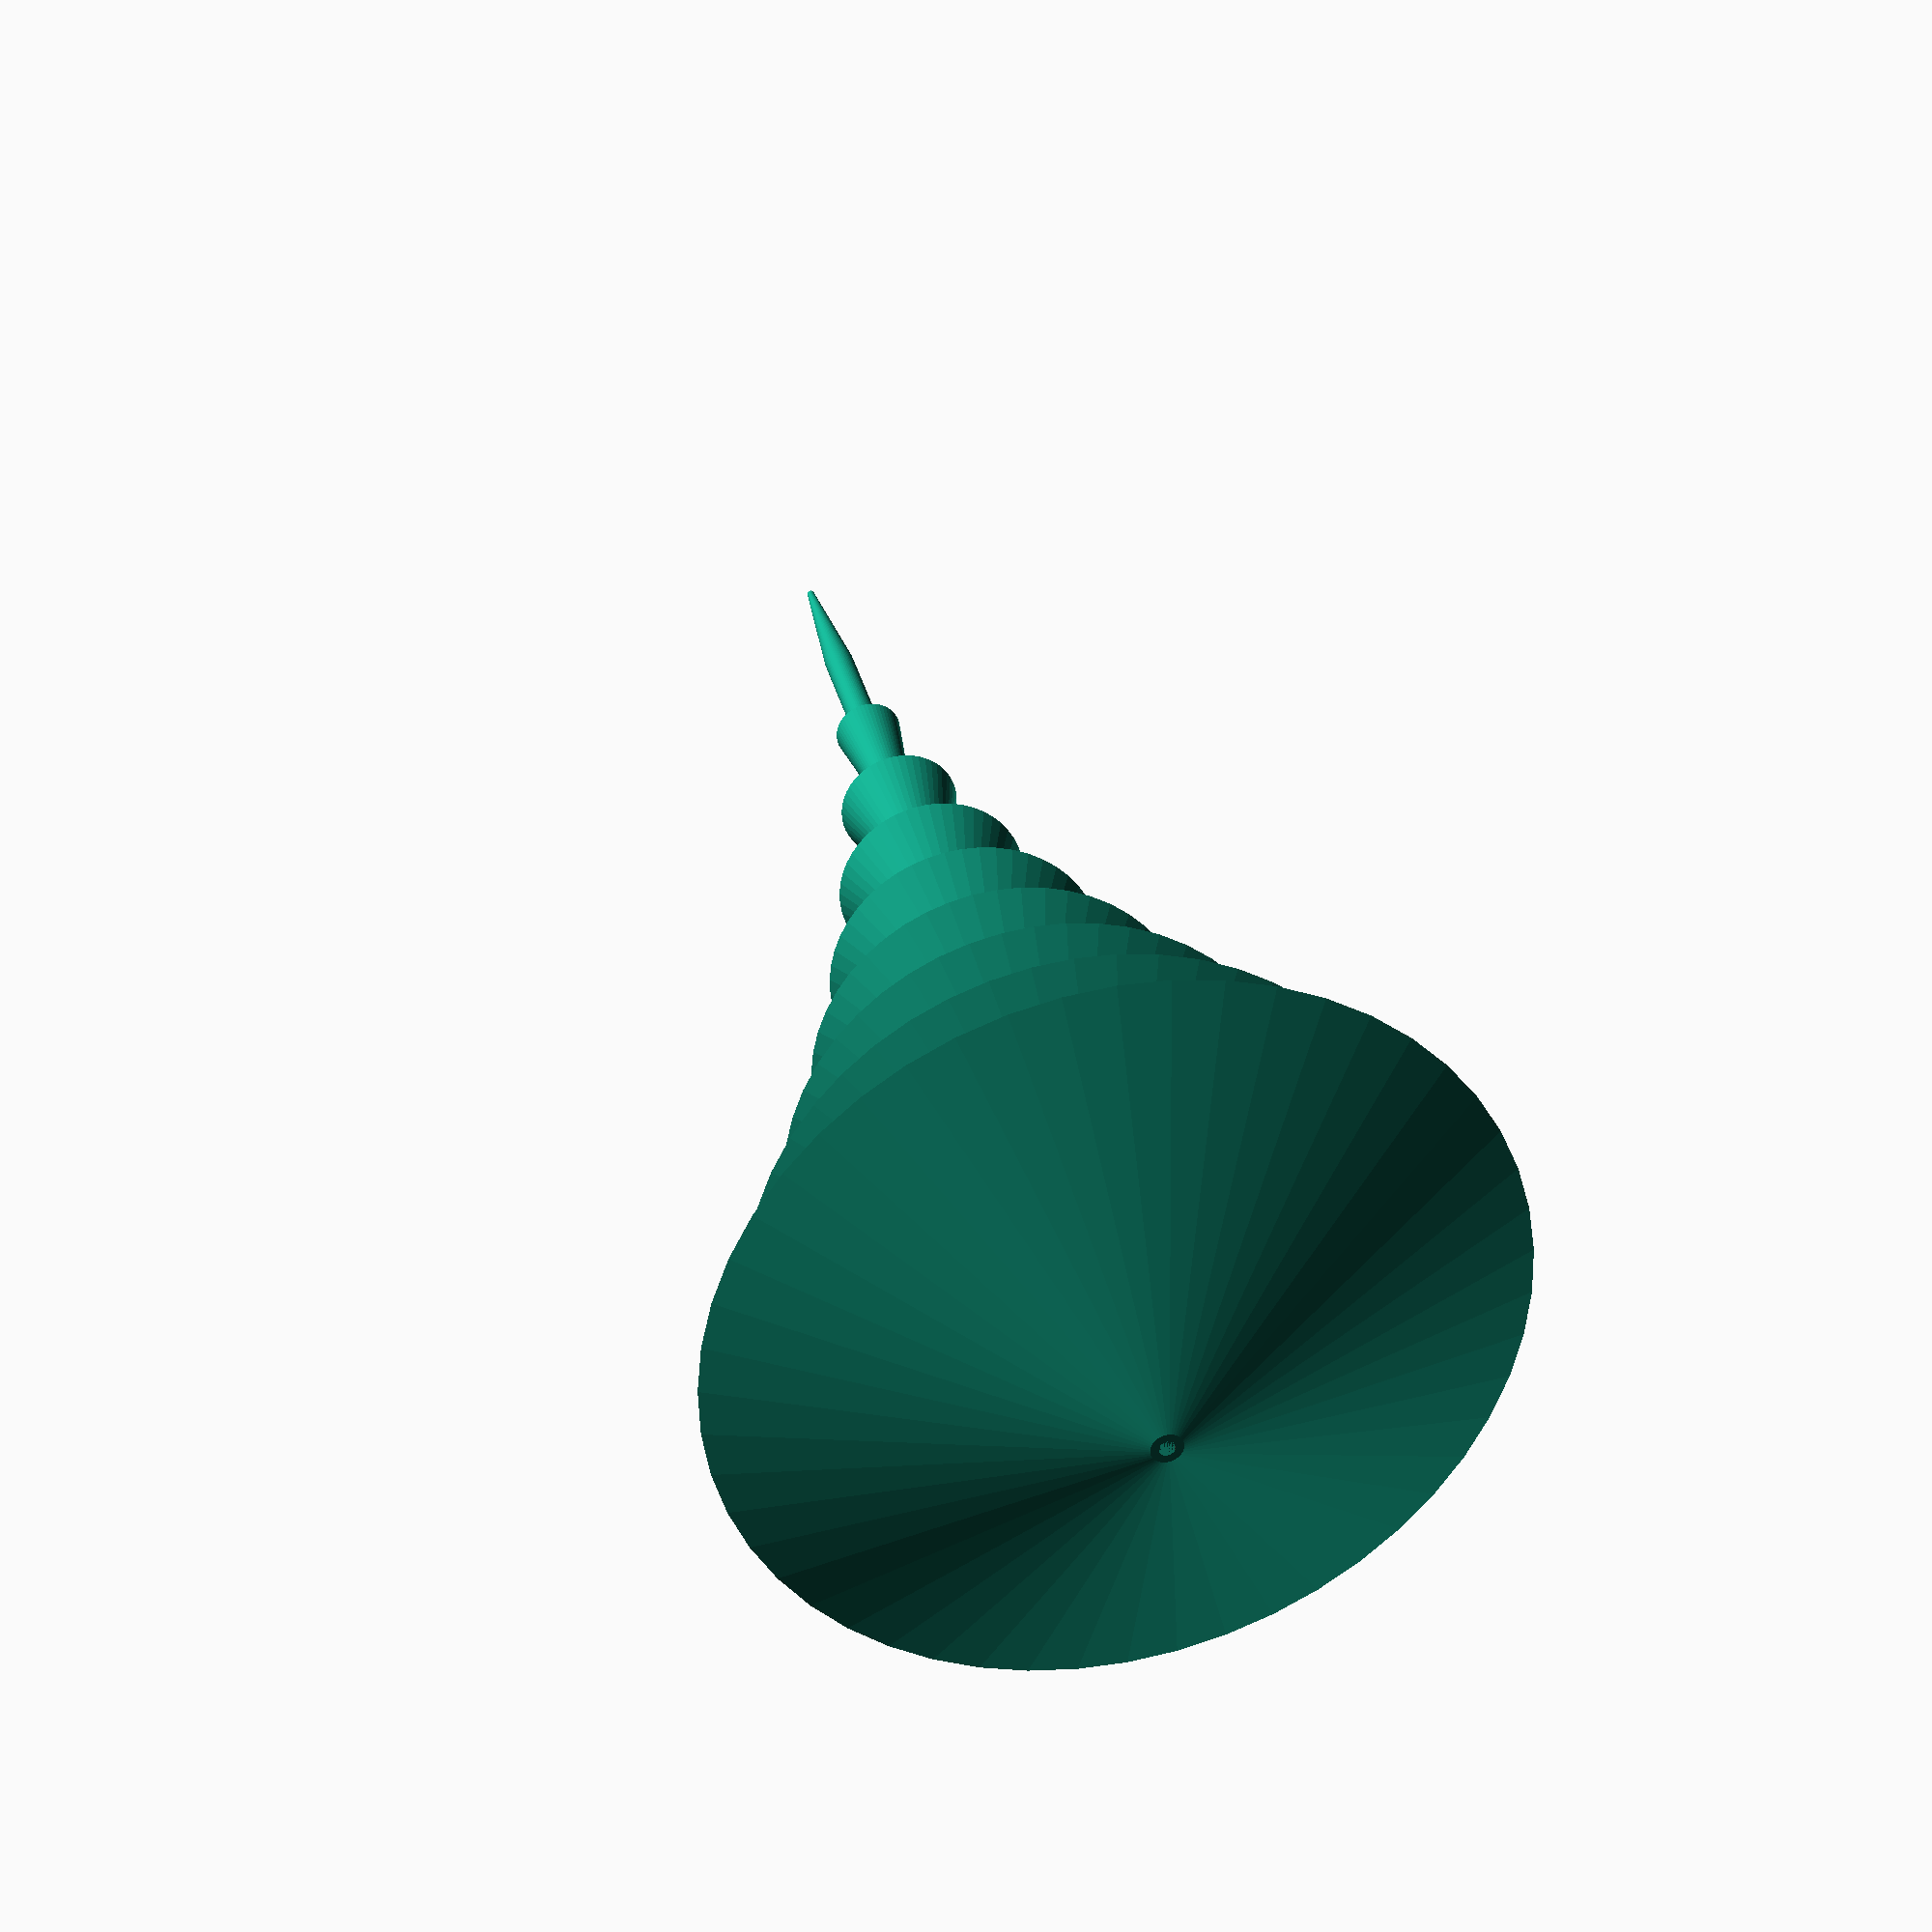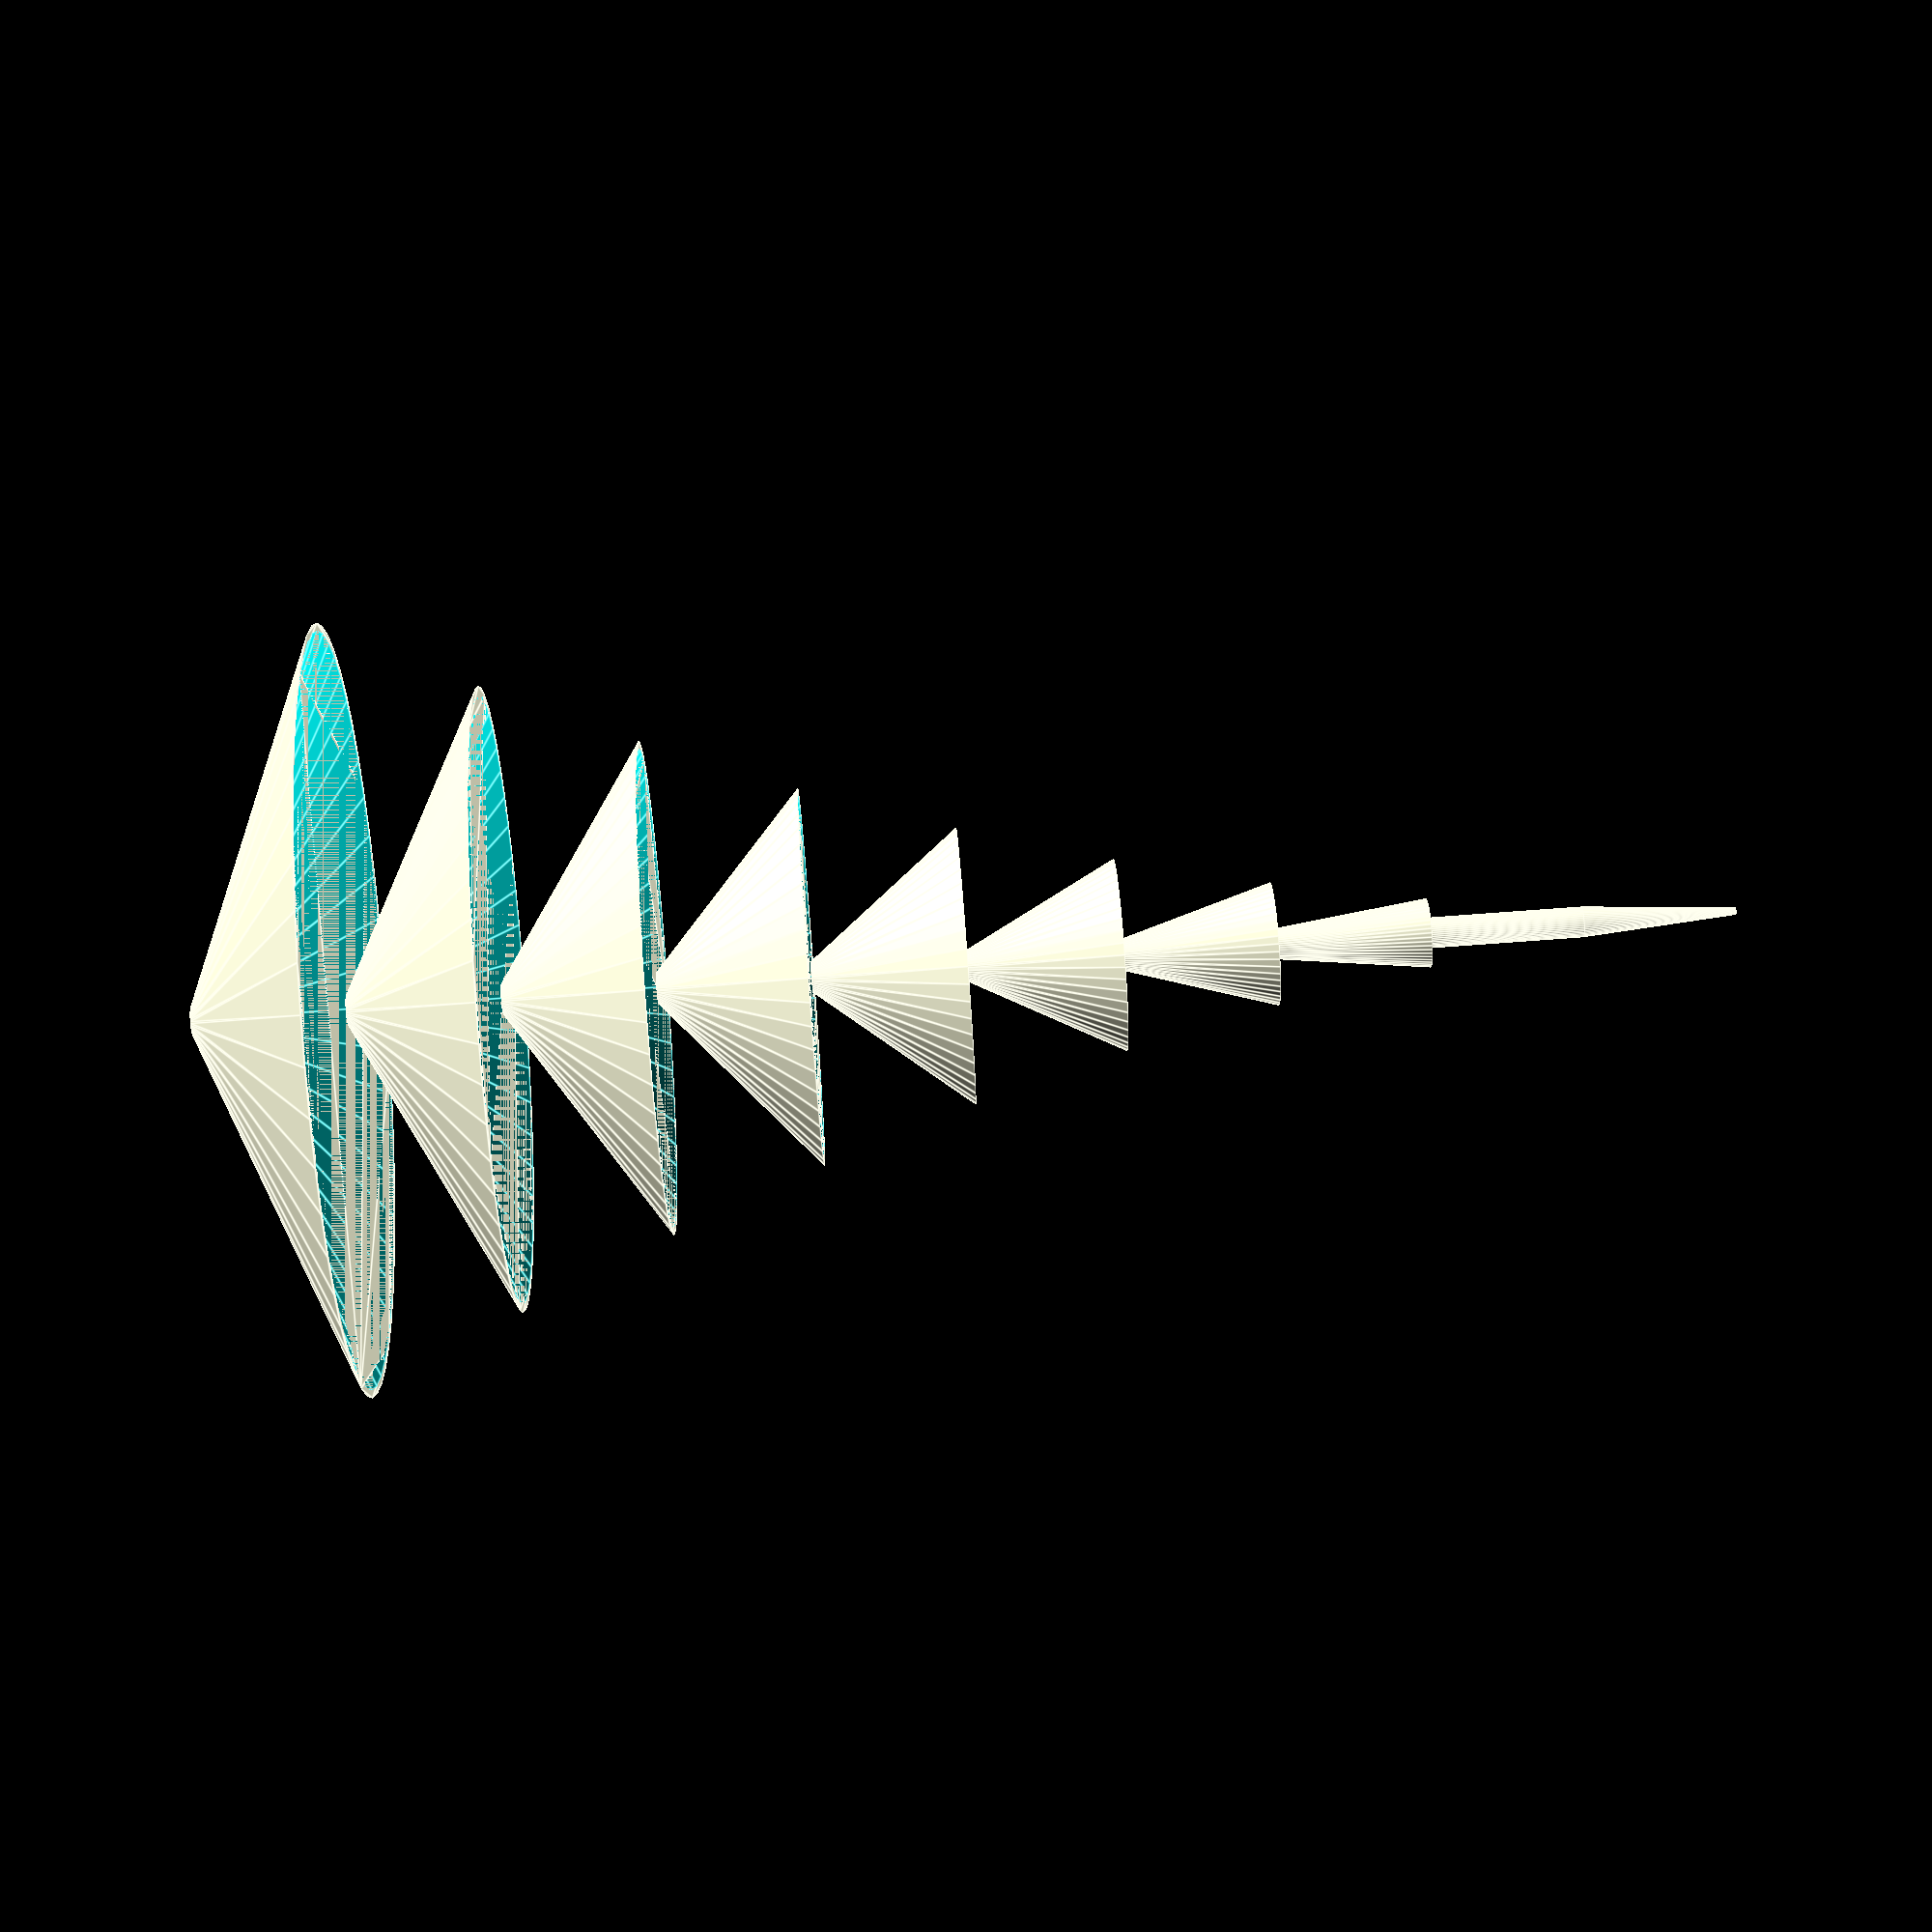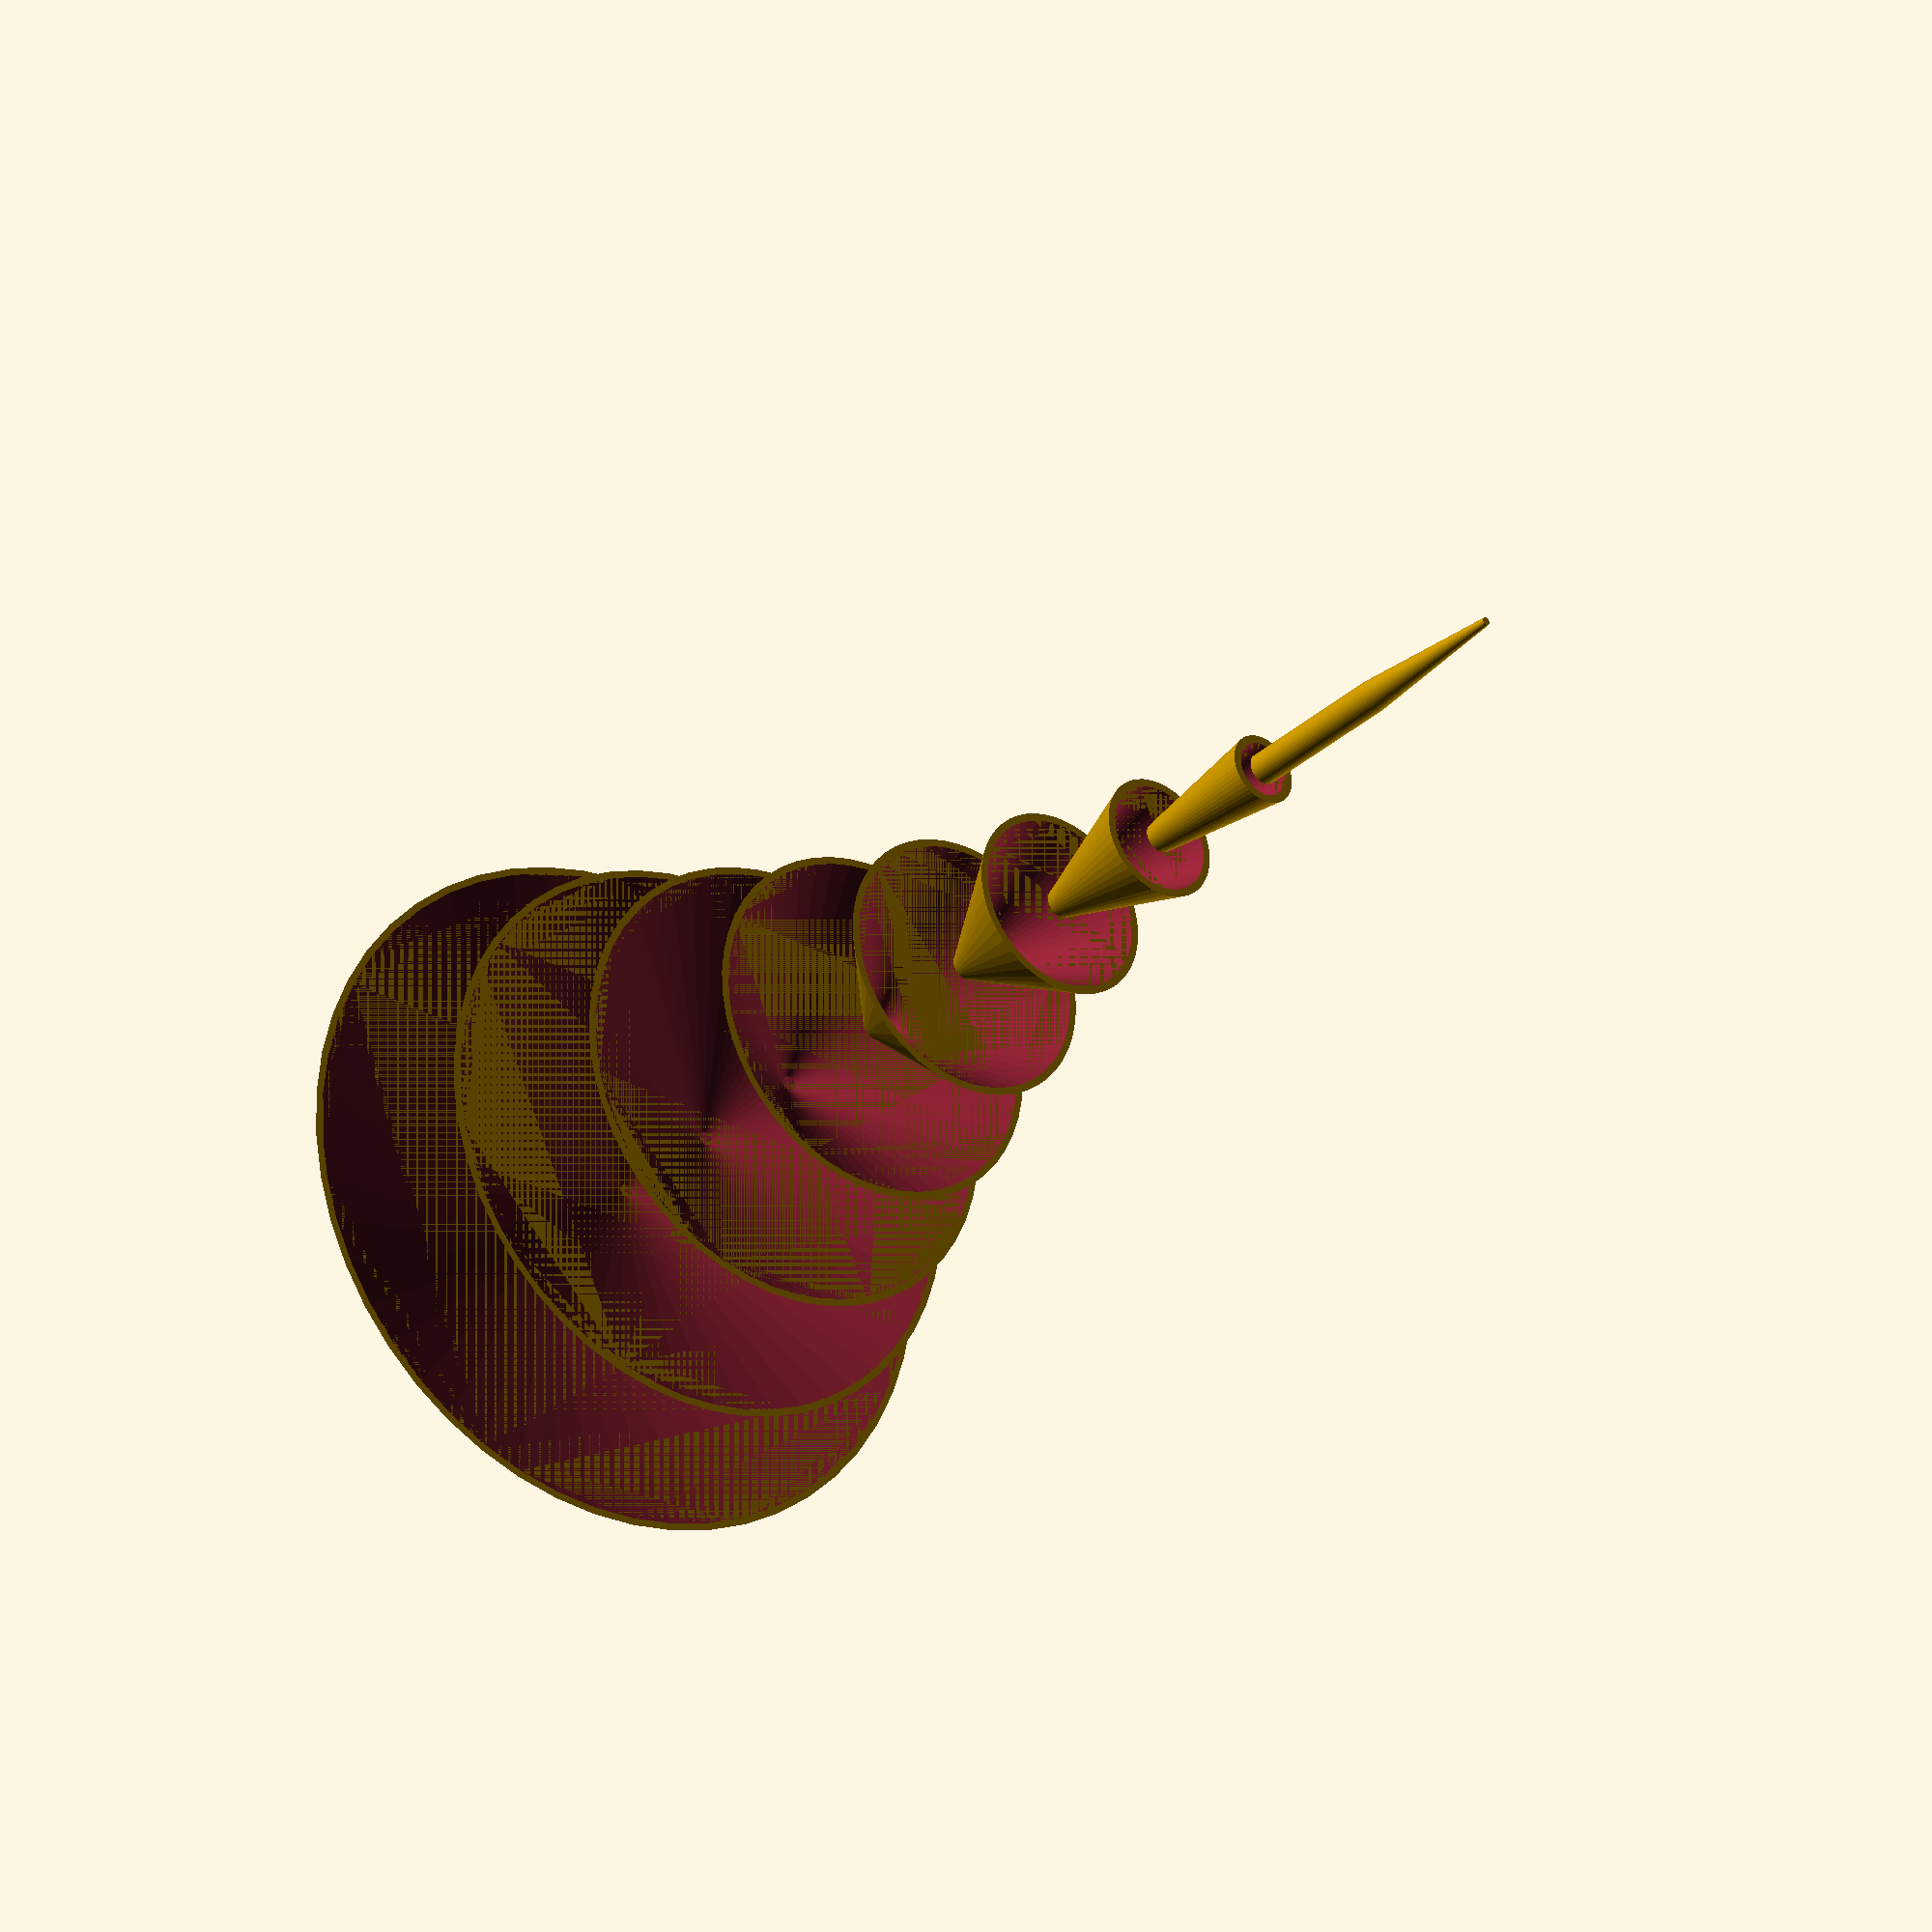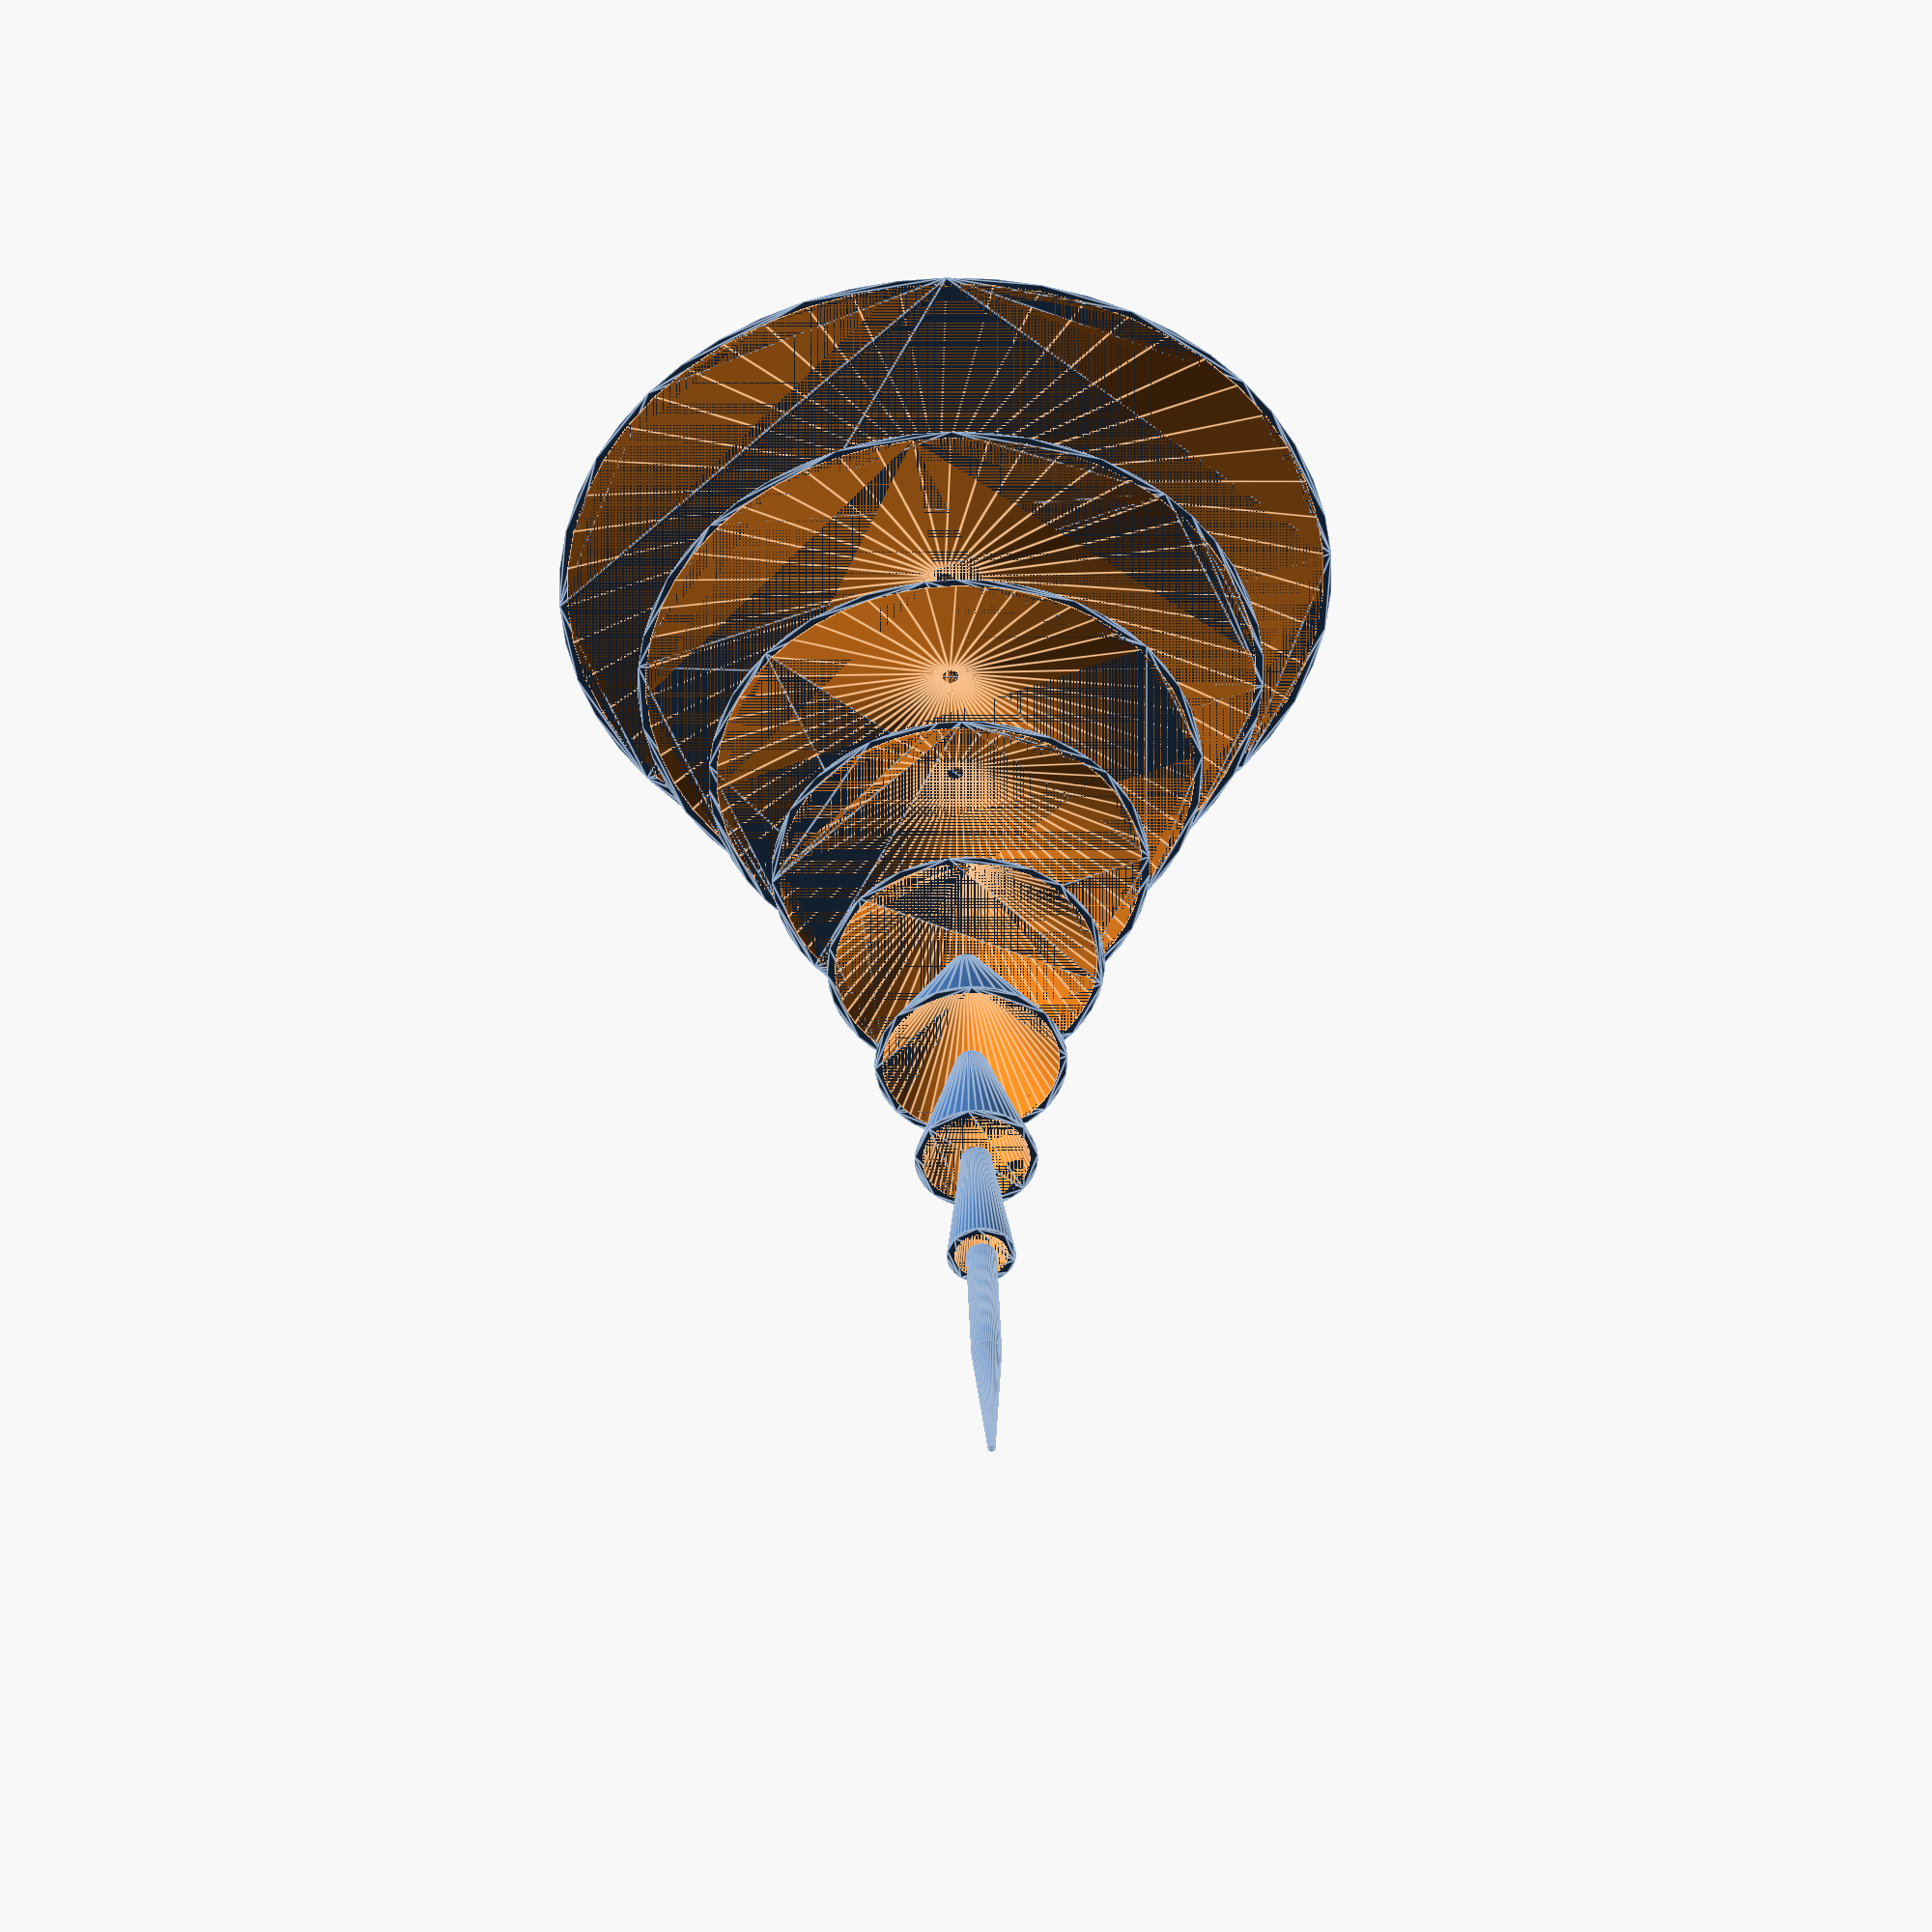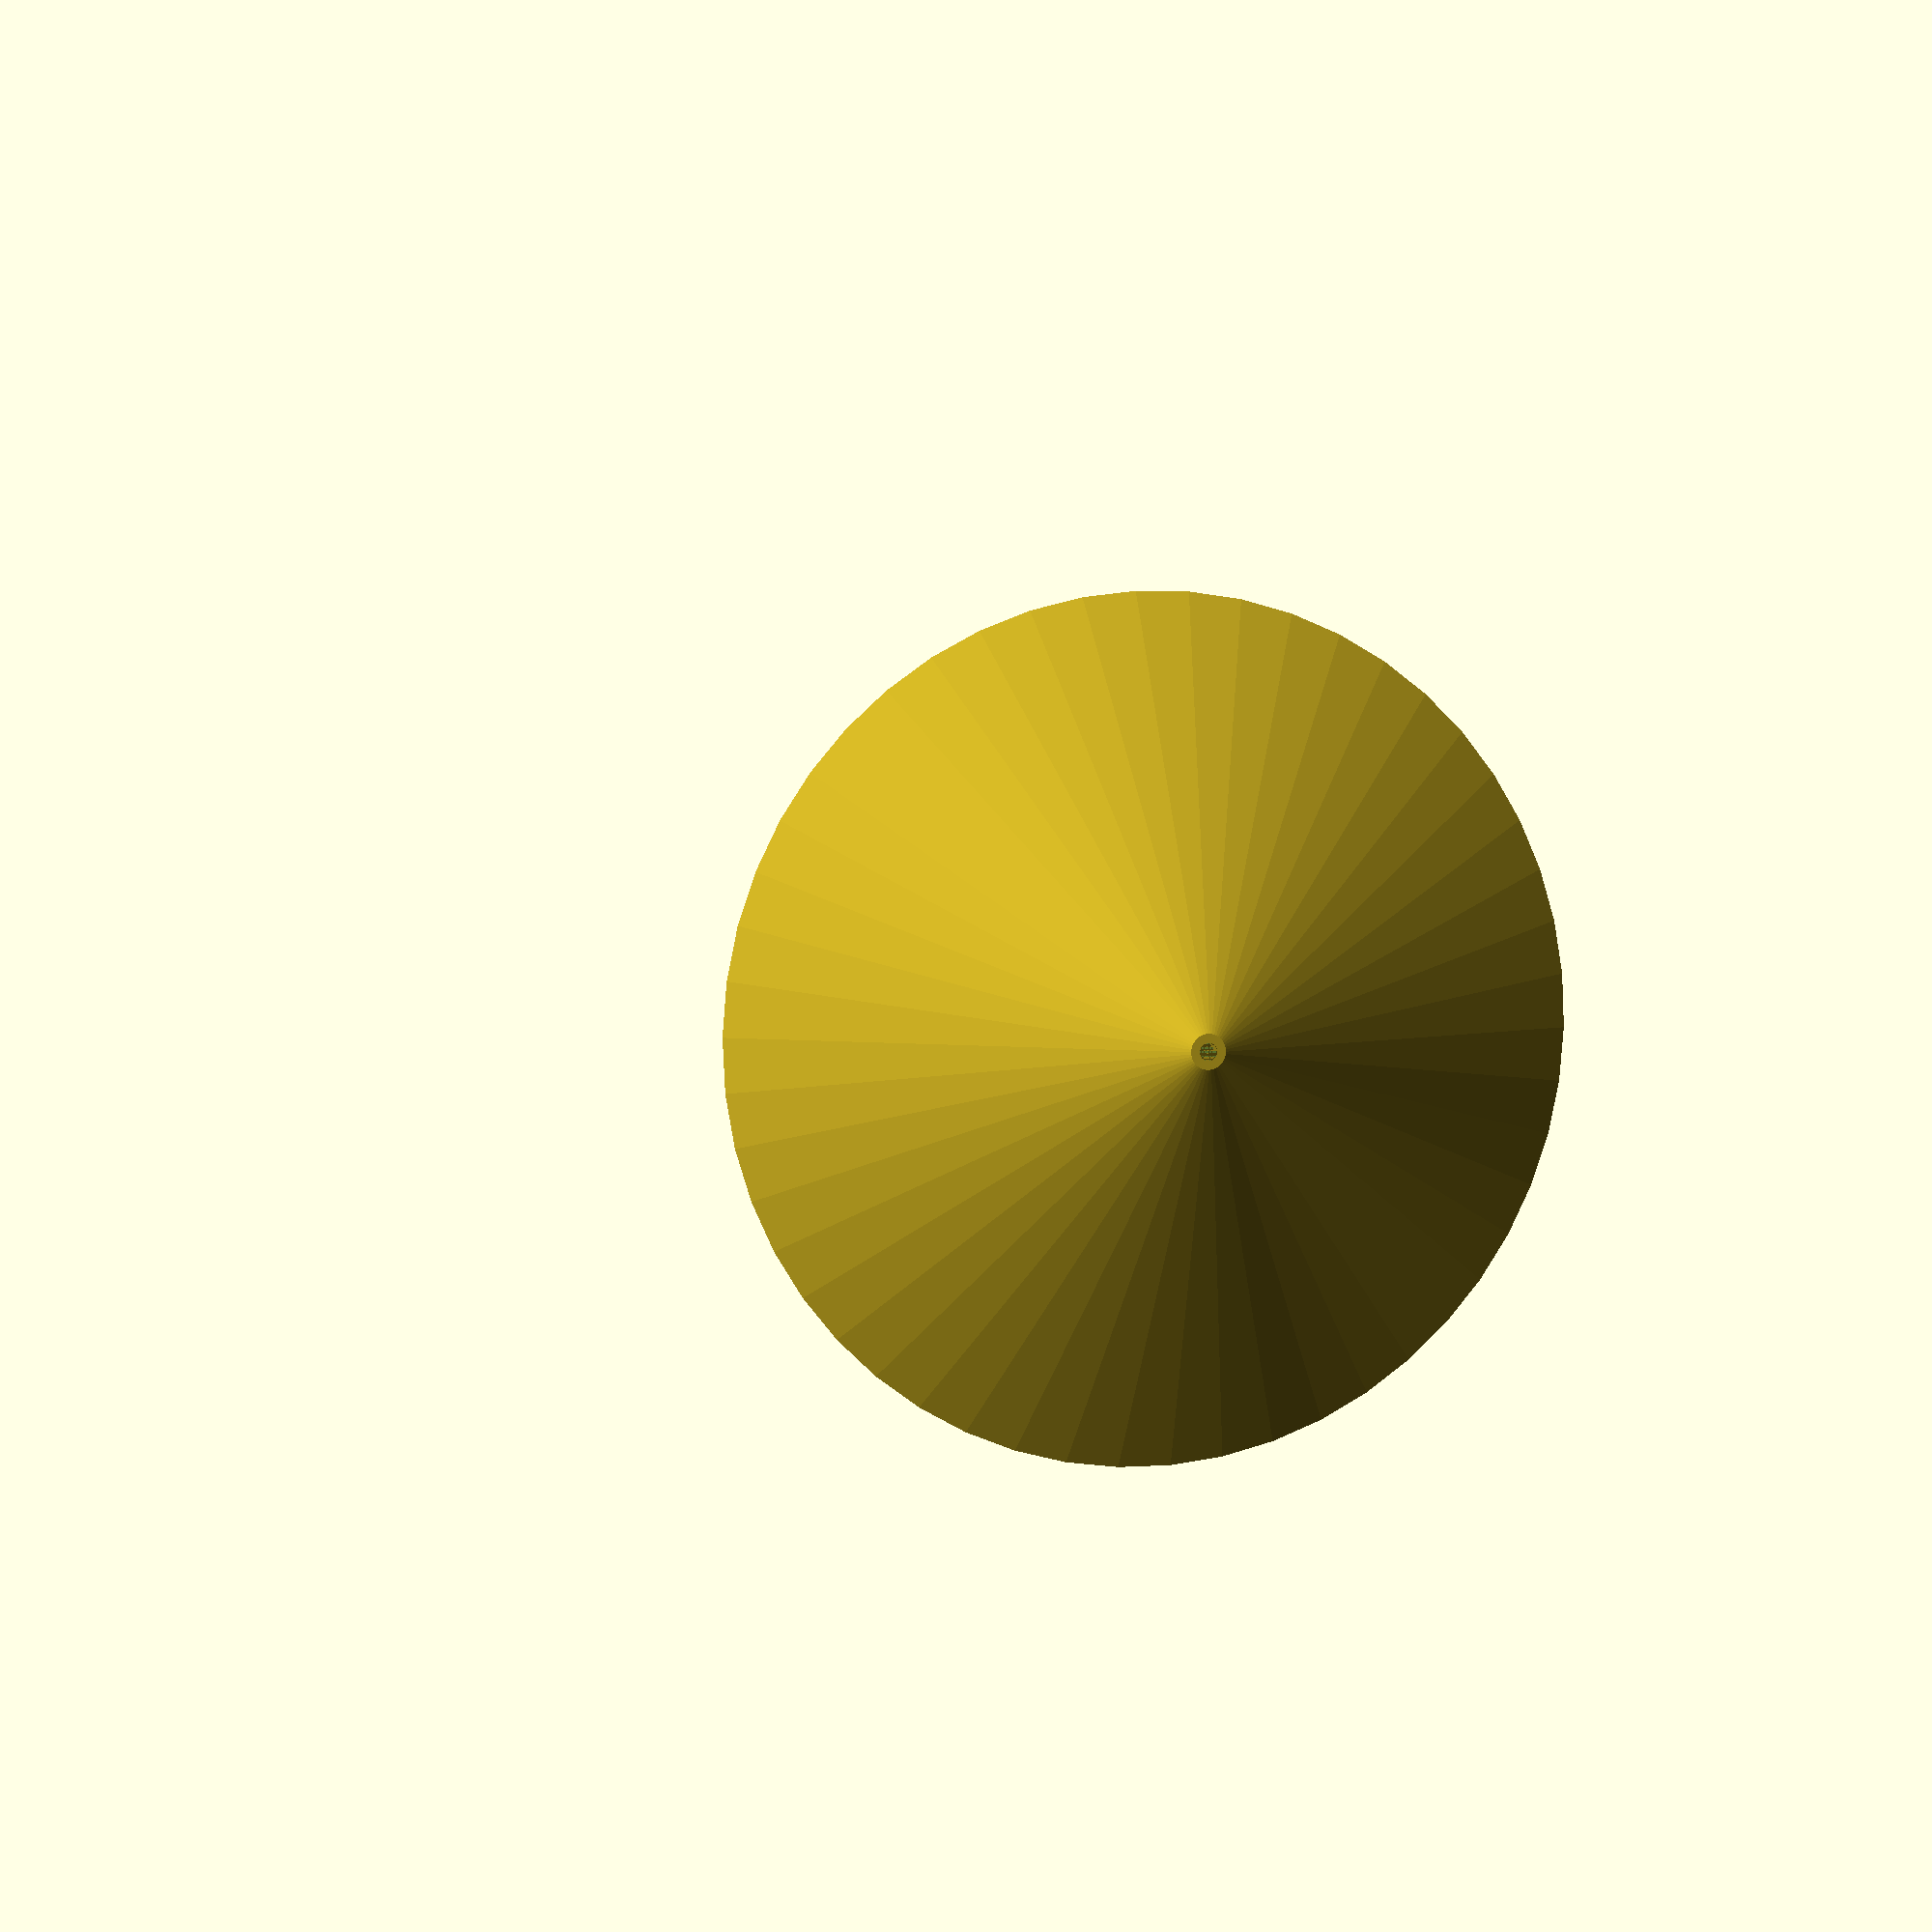
<openscad>

      difference () {
        
    translate([0, 0, 0.0])
      linear_extrude(height = 4.0, center = false, convexity = 10, twist = 0, $fn = 50, scale = 4.0)
      circle(r = 0.1);
  
        
    translate([0, 0, 0.0])
      linear_extrude(height = 4.0, center = false, convexity = 10, twist = 0, $fn = 50, scale = -2.0)
      circle(r = -0.1);
  
      }
    
      difference () {
        
    translate([0, 0, 4.0])
      linear_extrude(height = 4.0, center = false, convexity = 10, twist = 0, $fn = 50, scale = 1.0)
      circle(r = 0.4);
  
        
    translate([0, 0, 4.0])
      linear_extrude(height = 4.0, center = false, convexity = 10, twist = 0, $fn = 50, scale = 1.0)
      circle(r = 0.2);
  
      }
    
      difference () {
        
    translate([0, 0, 8.0])
      linear_extrude(height = 4.0, center = false, convexity = 10, twist = 0, $fn = 50, scale = 0.4444444444444445)
      circle(r = 0.9);
  
        
    translate([0, 0, 8.0])
      linear_extrude(height = 4.0, center = false, convexity = 10, twist = 0, $fn = 50, scale = 0.28571428571428575)
      circle(r = 0.7);
  
      }
    
      difference () {
        
    translate([0, 0, 12.0])
      linear_extrude(height = 4.0, center = false, convexity = 10, twist = 0, $fn = 50, scale = 0.25)
      circle(r = 1.6);
  
        
    translate([0, 0, 12.0])
      linear_extrude(height = 4.0, center = false, convexity = 10, twist = 0, $fn = 50, scale = 0.14285714285714285)
      circle(r = 1.4000000000000001);
  
      }
    
      difference () {
        
    translate([0, 0, 16.0])
      linear_extrude(height = 4.0, center = false, convexity = 10, twist = 0, $fn = 50, scale = 0.16)
      circle(r = 2.5);
  
        
    translate([0, 0, 16.0])
      linear_extrude(height = 4.0, center = false, convexity = 10, twist = 0, $fn = 50, scale = 0.08695652173913045)
      circle(r = 2.3);
  
      }
    
      difference () {
        
    translate([0, 0, 20.0])
      linear_extrude(height = 4.0, center = false, convexity = 10, twist = 0, $fn = 50, scale = 0.11111111111111112)
      circle(r = 3.6);
  
        
    translate([0, 0, 20.0])
      linear_extrude(height = 4.0, center = false, convexity = 10, twist = 0, $fn = 50, scale = 0.05882352941176471)
      circle(r = 3.4);
  
      }
    
      difference () {
        
    translate([0, 0, 24.0])
      linear_extrude(height = 4.0, center = false, convexity = 10, twist = 0, $fn = 50, scale = 0.08163265306122448)
      circle(r = 4.9);
  
        
    translate([0, 0, 24.0])
      linear_extrude(height = 4.0, center = false, convexity = 10, twist = 0, $fn = 50, scale = 0.0425531914893617)
      circle(r = 4.7);
  
      }
    
      difference () {
        
    translate([0, 0, 28.0])
      linear_extrude(height = 4.0, center = false, convexity = 10, twist = 0, $fn = 50, scale = 0.0625)
      circle(r = 6.4);
  
        
    translate([0, 0, 28.0])
      linear_extrude(height = 4.0, center = false, convexity = 10, twist = 0, $fn = 50, scale = 0.03225806451612903)
      circle(r = 6.2);
  
      }
    
      difference () {
        
    translate([0, 0, 32.0])
      linear_extrude(height = 4.0, center = false, convexity = 10, twist = 0, $fn = 50, scale = 0.04938271604938272)
      circle(r = 8.1);
  
        
    translate([0, 0, 32.0])
      linear_extrude(height = 4.0, center = false, convexity = 10, twist = 0, $fn = 50, scale = 0.025316455696202535)
      circle(r = 7.8999999999999995);
  
      }
    
      difference () {
        
    translate([0, 0, 36.0])
      linear_extrude(height = 4.0, center = false, convexity = 10, twist = 0, $fn = 50, scale = 0.04)
      circle(r = 10.0);
  
        
    translate([0, 0, 36.0])
      linear_extrude(height = 4.0, center = false, convexity = 10, twist = 0, $fn = 50, scale = 0.02040816326530612)
      circle(r = 9.8);
  
      }
    

</openscad>
<views>
elev=146.1 azim=174.6 roll=193.1 proj=p view=wireframe
elev=282.9 azim=247.1 roll=85.8 proj=p view=edges
elev=209.6 azim=266.5 roll=36.7 proj=p view=solid
elev=141.4 azim=111.5 roll=1.9 proj=o view=edges
elev=174.4 azim=94.6 roll=195.4 proj=p view=wireframe
</views>
